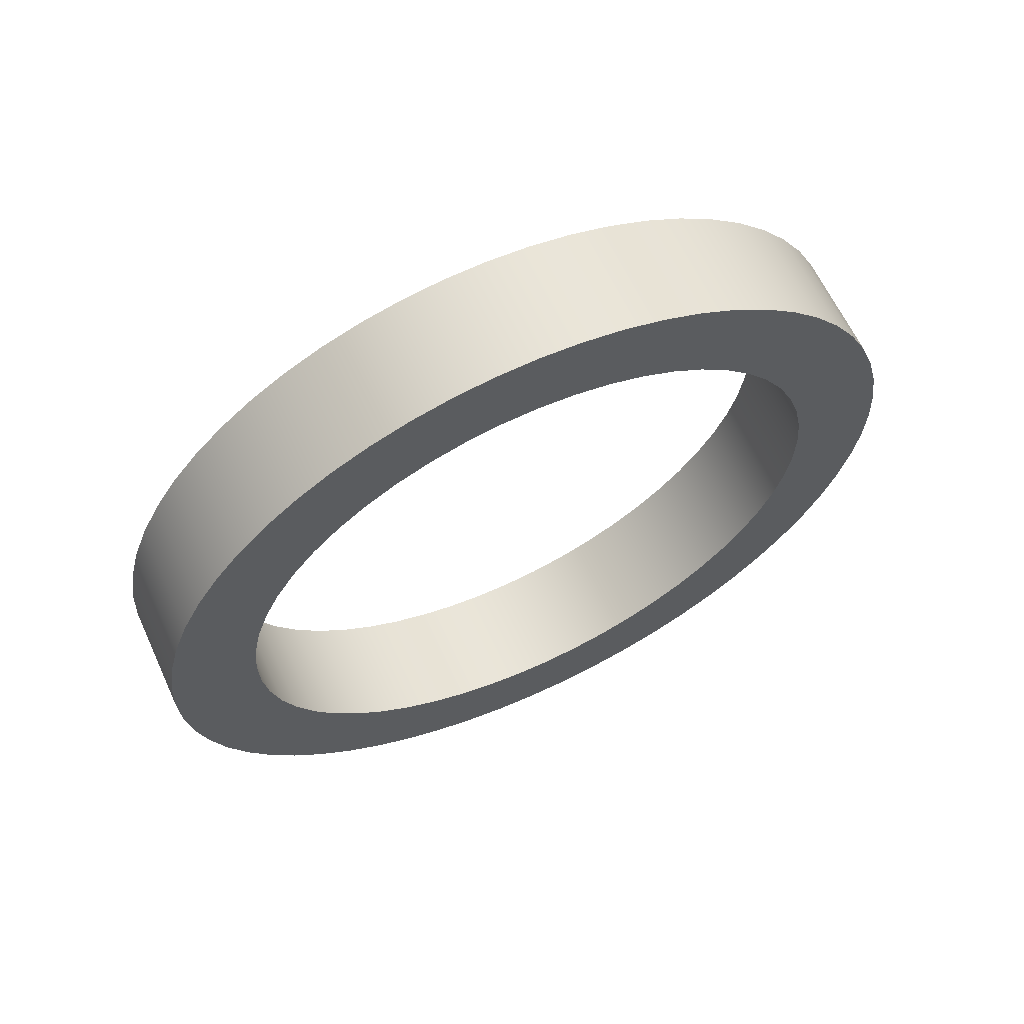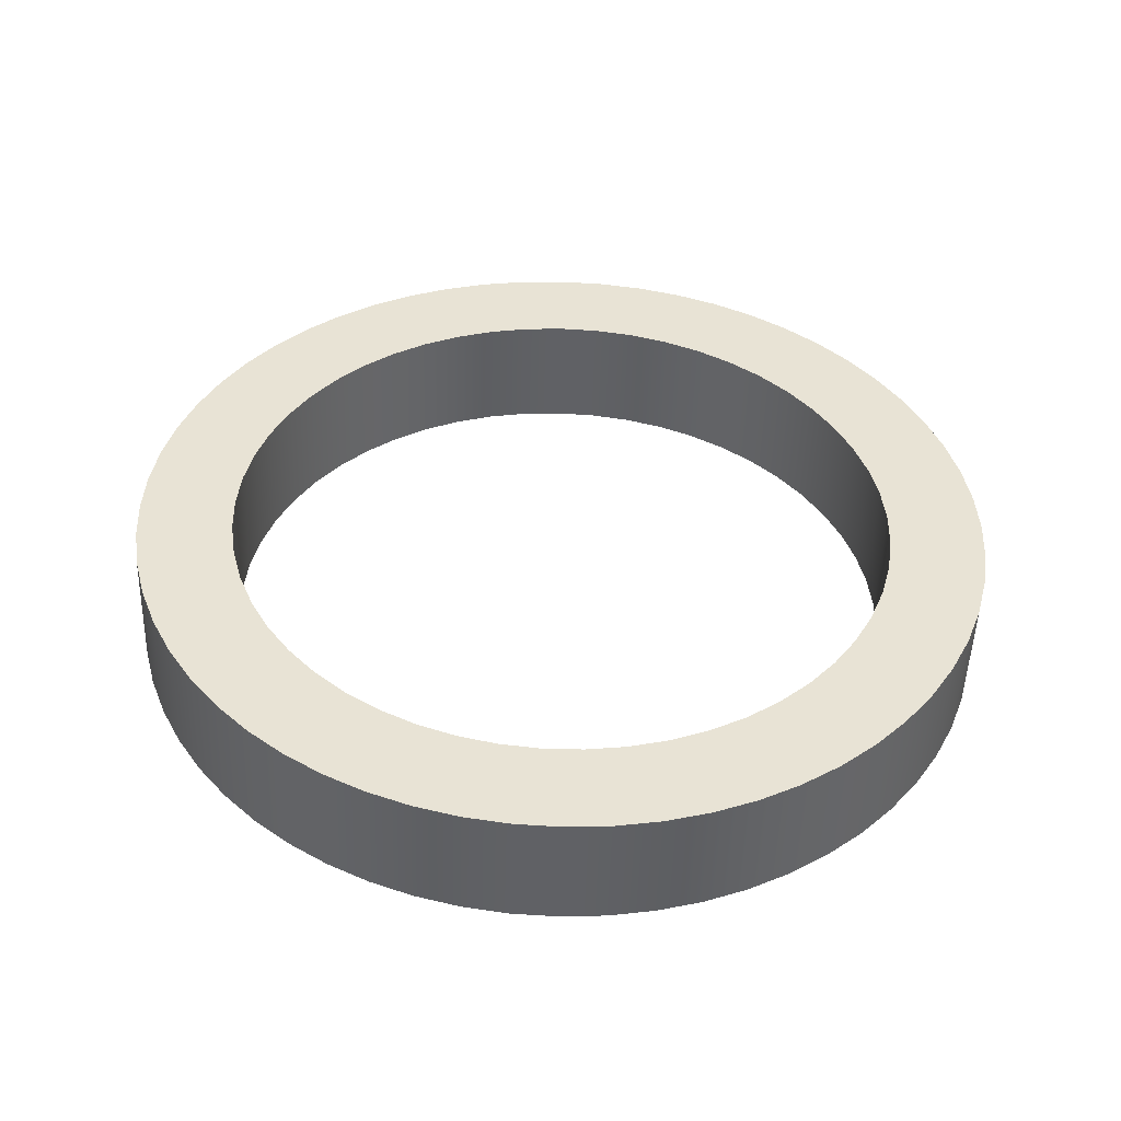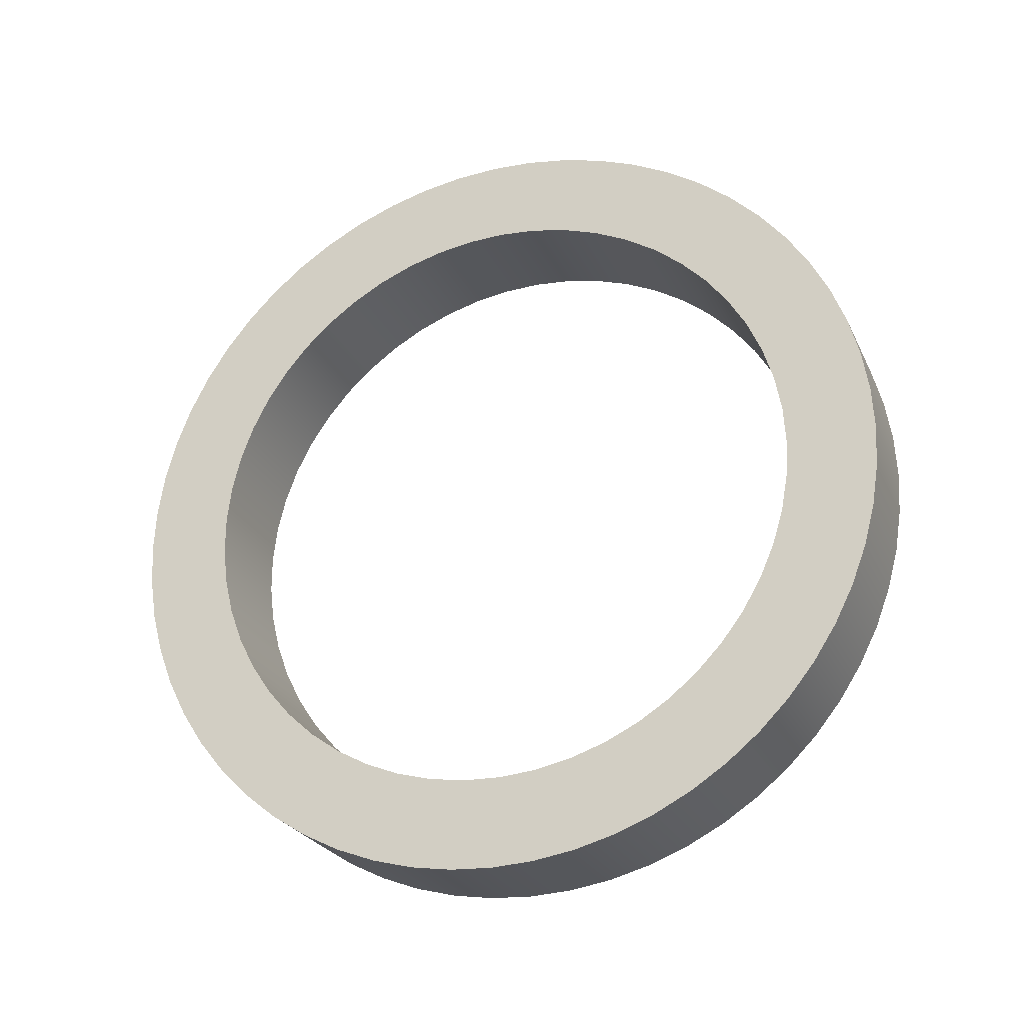
<metadata>
{"format":"obj","ext":"obj","renderer":"f3d","projection":"perspective","resolution":1024,"background":"white","views":[{"elev":63.4,"azim":65.2,"up":"+Z"},{"elev":-49.5,"azim":-91.8,"up":"+Z"},{"elev":-25.5,"azim":-69.2,"up":"+Y"}]}
</metadata>
<code>
v 0.25 -8.573e-17 0.7
v 0.25 -0.08279 0.6951
v 0.25 -0.1644 0.6804
v 0.25 -0.2437 0.6562
v 0.25 -0.3196 0.6228
v 0.25 -0.3911 0.5806
v 0.25 -0.457 0.5303
v 0.25 -0.5165 0.4725
v 0.25 -0.5687 0.4081
v 0.25 -0.613 0.338
v 0.25 -0.6487 0.2631
v 0.25 -0.6752 0.1845
v 0.25 -0.6923 0.1034
v 0.25 -0.6997 0.02074
v 0.25 -0.6972 -0.06216
v 0.25 -0.685 -0.1442
v 0.25 -0.6631 -0.2242
v 0.25 -0.632 -0.301
v 0.25 -0.5919 -0.3737
v 0.25 -0.5436 -0.4411
v 0.25 -0.4876 -0.5023
v 0.25 -0.4248 -0.5564
v 0.25 -0.356 -0.6027
v 0.25 -0.2822 -0.6406
v 0.25 -0.2044 -0.6695
v 0.25 -0.1238 -0.689
v 0.25 -0.04147 -0.6988
v 0.25 0.04147 -0.6988
v 0.25 0.1238 -0.689
v 0.25 0.2044 -0.6695
v 0.25 0.2822 -0.6406
v 0.25 0.356 -0.6027
v 0.25 0.4248 -0.5564
v 0.25 0.4876 -0.5023
v 0.25 0.5436 -0.4411
v 0.25 0.5919 -0.3737
v 0.25 0.632 -0.301
v 0.25 0.6631 -0.2242
v 0.25 0.685 -0.1442
v 0.25 0.6972 -0.06216
v 0.25 0.6997 0.02074
v 0.25 0.6923 0.1034
v 0.25 0.6752 0.1845
v 0.25 0.6487 0.2631
v 0.25 0.613 0.338
v 0.25 0.5687 0.4081
v 0.25 0.5165 0.4725
v 0.25 0.457 0.5303
v 0.25 0.3911 0.5806
v 0.25 0.3196 0.6228
v 0.25 0.2437 0.6562
v 0.25 0.1644 0.6804
v 0.25 0.08279 0.6951
v 0 -8.573e-17 0.7
v 0 0.08279 0.6951
v 0 0.1644 0.6804
v 0 0.2437 0.6562
v 0 0.3196 0.6228
v 0 0.3911 0.5806
v 0 0.457 0.5303
v 0 0.5165 0.4725
v 0 0.5687 0.4081
v 0 0.613 0.338
v 0 0.6487 0.2631
v 0 0.6752 0.1845
v 0 0.6923 0.1034
v 0 0.6997 0.02074
v 0 0.6972 -0.06216
v 0 0.685 -0.1442
v 0 0.6631 -0.2242
v 0 0.632 -0.301
v 0 0.5919 -0.3737
v 0 0.5436 -0.4411
v 0 0.4876 -0.5023
v 0 0.4248 -0.5564
v 0 0.356 -0.6027
v 0 0.2822 -0.6406
v 0 0.2044 -0.6695
v 0 0.1238 -0.689
v 0 0.04147 -0.6988
v 0 -0.04147 -0.6988
v 0 -0.1238 -0.689
v 0 -0.2044 -0.6695
v 0 -0.2822 -0.6406
v 0 -0.356 -0.6027
v 0 -0.4248 -0.5564
v 0 -0.4876 -0.5023
v 0 -0.5436 -0.4411
v 0 -0.5919 -0.3737
v 0 -0.632 -0.301
v 0 -0.6631 -0.2242
v 0 -0.685 -0.1442
v 0 -0.6972 -0.06216
v 0 -0.6997 0.02074
v 0 -0.6923 0.1034
v 0 -0.6752 0.1845
v 0 -0.6487 0.2631
v 0 -0.613 0.338
v 0 -0.5687 0.4081
v 0 -0.5165 0.4725
v 0 -0.457 0.5303
v 0 -0.3911 0.5806
v 0 -0.3196 0.6228
v 0 -0.2437 0.6562
v 0 -0.1644 0.6804
v 0 -0.08279 0.6951
v 0.25 -8.573e-17 0.7
v 0 -8.573e-17 0.7
v 0.25 -1.102e-16 0.9
v 0.25 0.09408 0.8951
v 0.25 0.1871 0.8803
v 0.25 0.2781 0.856
v 0.25 0.3661 0.8222
v 0.25 0.45 0.7794
v 0.25 0.529 0.7281
v 0.25 0.6022 0.6688
v 0.25 0.6688 0.6022
v 0.25 0.7281 0.529
v 0.25 0.7794 0.45
v 0.25 0.8222 0.3661
v 0.25 0.856 0.2781
v 0.25 0.8803 0.1871
v 0.25 0.8951 0.09408
v 0.25 0.9 -5.511e-17
v 0.25 0.8951 -0.09408
v 0.25 0.8803 -0.1871
v 0.25 0.856 -0.2781
v 0.25 0.8222 -0.3661
v 0.25 0.7794 -0.45
v 0.25 0.7281 -0.529
v 0.25 0.6688 -0.6022
v 0.25 0.6022 -0.6688
v 0.25 0.529 -0.7281
v 0.25 0.45 -0.7794
v 0.25 0.3661 -0.8222
v 0.25 0.2781 -0.856
v 0.25 0.1871 -0.8803
v 0.25 0.09408 -0.8951
v 0.25 0 -0.9
v 0.25 -0.09408 -0.8951
v 0.25 -0.1871 -0.8803
v 0.25 -0.2781 -0.856
v 0.25 -0.3661 -0.8222
v 0.25 -0.45 -0.7794
v 0.25 -0.529 -0.7281
v 0.25 -0.6022 -0.6688
v 0.25 -0.6688 -0.6022
v 0.25 -0.7281 -0.529
v 0.25 -0.7794 -0.45
v 0.25 -0.8222 -0.3661
v 0.25 -0.856 -0.2781
v 0.25 -0.8803 -0.1871
v 0.25 -0.8951 -0.09408
v 0.25 -0.9 -5.511e-17
v 0.25 -0.8951 0.09408
v 0.25 -0.8803 0.1871
v 0.25 -0.856 0.2781
v 0.25 -0.8222 0.3661
v 0.25 -0.7794 0.45
v 0.25 -0.7281 0.529
v 0.25 -0.6688 0.6022
v 0.25 -0.6022 0.6688
v 0.25 -0.529 0.7281
v 0.25 -0.45 0.7794
v 0.25 -0.3661 0.8222
v 0.25 -0.2781 0.856
v 0.25 -0.1871 0.8803
v 0.25 -0.09408 0.8951
v 0 -1.102e-16 0.9
v 0 -0.09408 0.8951
v 0 -0.1871 0.8803
v 0 -0.2781 0.856
v 0 -0.3661 0.8222
v 0 -0.45 0.7794
v 0 -0.529 0.7281
v 0 -0.6022 0.6688
v 0 -0.6688 0.6022
v 0 -0.7281 0.529
v 0 -0.7794 0.45
v 0 -0.8222 0.3661
v 0 -0.856 0.2781
v 0 -0.8803 0.1871
v 0 -0.8951 0.09408
v 0 -0.9 -5.511e-17
v 0 -0.8951 -0.09408
v 0 -0.8803 -0.1871
v 0 -0.856 -0.2781
v 0 -0.8222 -0.3661
v 0 -0.7794 -0.45
v 0 -0.7281 -0.529
v 0 -0.6688 -0.6022
v 0 -0.6022 -0.6688
v 0 -0.529 -0.7281
v 0 -0.45 -0.7794
v 0 -0.3661 -0.8222
v 0 -0.2781 -0.856
v 0 -0.1871 -0.8803
v 0 -0.09408 -0.8951
v 0 0 -0.9
v 0 0.09408 -0.8951
v 0 0.1871 -0.8803
v 0 0.2781 -0.856
v 0 0.3661 -0.8222
v 0 0.45 -0.7794
v 0 0.529 -0.7281
v 0 0.6022 -0.6688
v 0 0.6688 -0.6022
v 0 0.7281 -0.529
v 0 0.7794 -0.45
v 0 0.8222 -0.3661
v 0 0.856 -0.2781
v 0 0.8803 -0.1871
v 0 0.8951 -0.09408
v 0 0.9 -5.511e-17
v 0 0.8951 0.09408
v 0 0.8803 0.1871
v 0 0.856 0.2781
v 0 0.8222 0.3661
v 0 0.7794 0.45
v 0 0.7281 0.529
v 0 0.6688 0.6022
v 0 0.6022 0.6688
v 0 0.529 0.7281
v 0 0.45 0.7794
v 0 0.3661 0.8222
v 0 0.2781 0.856
v 0 0.1871 0.8803
v 0 0.09408 0.8951
v 0 -1.102e-16 0.9
v 0.25 -1.102e-16 0.9
v 0.25 -8.573e-17 0.7
v 0.25 0.08279 0.6951
v 0.25 0.1644 0.6804
v 0.25 0.2437 0.6562
v 0.25 0.3196 0.6228
v 0.25 0.3911 0.5806
v 0.25 0.457 0.5303
v 0.25 0.5165 0.4725
v 0.25 0.5687 0.4081
v 0.25 0.613 0.338
v 0.25 0.6487 0.2631
v 0.25 0.6752 0.1845
v 0.25 0.6923 0.1034
v 0.25 0.6997 0.02074
v 0.25 0.6972 -0.06216
v 0.25 0.685 -0.1442
v 0.25 0.6631 -0.2242
v 0.25 0.632 -0.301
v 0.25 0.5919 -0.3737
v 0.25 0.5436 -0.4411
v 0.25 0.4876 -0.5023
v 0.25 0.4248 -0.5564
v 0.25 0.356 -0.6027
v 0.25 0.2822 -0.6406
v 0.25 0.2044 -0.6695
v 0.25 0.1238 -0.689
v 0.25 0.04147 -0.6988
v 0.25 -0.04147 -0.6988
v 0.25 -0.1238 -0.689
v 0.25 -0.2044 -0.6695
v 0.25 -0.2822 -0.6406
v 0.25 -0.356 -0.6027
v 0.25 -0.4248 -0.5564
v 0.25 -0.4876 -0.5023
v 0.25 -0.5436 -0.4411
v 0.25 -0.5919 -0.3737
v 0.25 -0.632 -0.301
v 0.25 -0.6631 -0.2242
v 0.25 -0.685 -0.1442
v 0.25 -0.6972 -0.06216
v 0.25 -0.6997 0.02074
v 0.25 -0.6923 0.1034
v 0.25 -0.6752 0.1845
v 0.25 -0.6487 0.2631
v 0.25 -0.613 0.338
v 0.25 -0.5687 0.4081
v 0.25 -0.5165 0.4725
v 0.25 -0.457 0.5303
v 0.25 -0.3911 0.5806
v 0.25 -0.3196 0.6228
v 0.25 -0.2437 0.6562
v 0.25 -0.1644 0.6804
v 0.25 -0.08279 0.6951
v 0.25 -1.102e-16 0.9
v 0.25 -0.09408 0.8951
v 0.25 -0.1871 0.8803
v 0.25 -0.2781 0.856
v 0.25 -0.3661 0.8222
v 0.25 -0.45 0.7794
v 0.25 -0.529 0.7281
v 0.25 -0.6022 0.6688
v 0.25 -0.6688 0.6022
v 0.25 -0.7281 0.529
v 0.25 -0.7794 0.45
v 0.25 -0.8222 0.3661
v 0.25 -0.856 0.2781
v 0.25 -0.8803 0.1871
v 0.25 -0.8951 0.09408
v 0.25 -0.9 -5.511e-17
v 0.25 -0.8951 -0.09408
v 0.25 -0.8803 -0.1871
v 0.25 -0.856 -0.2781
v 0.25 -0.8222 -0.3661
v 0.25 -0.7794 -0.45
v 0.25 -0.7281 -0.529
v 0.25 -0.6688 -0.6022
v 0.25 -0.6022 -0.6688
v 0.25 -0.529 -0.7281
v 0.25 -0.45 -0.7794
v 0.25 -0.3661 -0.8222
v 0.25 -0.2781 -0.856
v 0.25 -0.1871 -0.8803
v 0.25 -0.09408 -0.8951
v 0.25 0 -0.9
v 0.25 0.09408 -0.8951
v 0.25 0.1871 -0.8803
v 0.25 0.2781 -0.856
v 0.25 0.3661 -0.8222
v 0.25 0.45 -0.7794
v 0.25 0.529 -0.7281
v 0.25 0.6022 -0.6688
v 0.25 0.6688 -0.6022
v 0.25 0.7281 -0.529
v 0.25 0.7794 -0.45
v 0.25 0.8222 -0.3661
v 0.25 0.856 -0.2781
v 0.25 0.8803 -0.1871
v 0.25 0.8951 -0.09408
v 0.25 0.9 -5.511e-17
v 0.25 0.8951 0.09408
v 0.25 0.8803 0.1871
v 0.25 0.856 0.2781
v 0.25 0.8222 0.3661
v 0.25 0.7794 0.45
v 0.25 0.7281 0.529
v 0.25 0.6688 0.6022
v 0.25 0.6022 0.6688
v 0.25 0.529 0.7281
v 0.25 0.45 0.7794
v 0.25 0.3661 0.8222
v 0.25 0.2781 0.856
v 0.25 0.1871 0.8803
v 0.25 0.09408 0.8951
v 0 -8.573e-17 0.7
v 0 -0.08279 0.6951
v 0 -0.1644 0.6804
v 0 -0.2437 0.6562
v 0 -0.3196 0.6228
v 0 -0.3911 0.5806
v 0 -0.457 0.5303
v 0 -0.5165 0.4725
v 0 -0.5687 0.4081
v 0 -0.613 0.338
v 0 -0.6487 0.2631
v 0 -0.6752 0.1845
v 0 -0.6923 0.1034
v 0 -0.6997 0.02074
v 0 -0.6972 -0.06216
v 0 -0.685 -0.1442
v 0 -0.6631 -0.2242
v 0 -0.632 -0.301
v 0 -0.5919 -0.3737
v 0 -0.5436 -0.4411
v 0 -0.4876 -0.5023
v 0 -0.4248 -0.5564
v 0 -0.356 -0.6027
v 0 -0.2822 -0.6406
v 0 -0.2044 -0.6695
v 0 -0.1238 -0.689
v 0 -0.04147 -0.6988
v 0 0.04147 -0.6988
v 0 0.1238 -0.689
v 0 0.2044 -0.6695
v 0 0.2822 -0.6406
v 0 0.356 -0.6027
v 0 0.4248 -0.5564
v 0 0.4876 -0.5023
v 0 0.5436 -0.4411
v 0 0.5919 -0.3737
v 0 0.632 -0.301
v 0 0.6631 -0.2242
v 0 0.685 -0.1442
v 0 0.6972 -0.06216
v 0 0.6997 0.02074
v 0 0.6923 0.1034
v 0 0.6752 0.1845
v 0 0.6487 0.2631
v 0 0.613 0.338
v 0 0.5687 0.4081
v 0 0.5165 0.4725
v 0 0.457 0.5303
v 0 0.3911 0.5806
v 0 0.3196 0.6228
v 0 0.2437 0.6562
v 0 0.1644 0.6804
v 0 0.08279 0.6951
v 0 -1.102e-16 0.9
v 0 0.09408 0.8951
v 0 0.1871 0.8803
v 0 0.2781 0.856
v 0 0.3661 0.8222
v 0 0.45 0.7794
v 0 0.529 0.7281
v 0 0.6022 0.6688
v 0 0.6688 0.6022
v 0 0.7281 0.529
v 0 0.7794 0.45
v 0 0.8222 0.3661
v 0 0.856 0.2781
v 0 0.8803 0.1871
v 0 0.8951 0.09408
v 0 0.9 -5.511e-17
v 0 0.8951 -0.09408
v 0 0.8803 -0.1871
v 0 0.856 -0.2781
v 0 0.8222 -0.3661
v 0 0.7794 -0.45
v 0 0.7281 -0.529
v 0 0.6688 -0.6022
v 0 0.6022 -0.6688
v 0 0.529 -0.7281
v 0 0.45 -0.7794
v 0 0.3661 -0.8222
v 0 0.2781 -0.856
v 0 0.1871 -0.8803
v 0 0.09408 -0.8951
v 0 0 -0.9
v 0 -0.09408 -0.8951
v 0 -0.1871 -0.8803
v 0 -0.2781 -0.856
v 0 -0.3661 -0.8222
v 0 -0.45 -0.7794
v 0 -0.529 -0.7281
v 0 -0.6022 -0.6688
v 0 -0.6688 -0.6022
v 0 -0.7281 -0.529
v 0 -0.7794 -0.45
v 0 -0.8222 -0.3661
v 0 -0.856 -0.2781
v 0 -0.8803 -0.1871
v 0 -0.8951 -0.09408
v 0 -0.9 -5.511e-17
v 0 -0.8951 0.09408
v 0 -0.8803 0.1871
v 0 -0.856 0.2781
v 0 -0.8222 0.3661
v 0 -0.7794 0.45
v 0 -0.7281 0.529
v 0 -0.6688 0.6022
v 0 -0.6022 0.6688
v 0 -0.529 0.7281
v 0 -0.45 0.7794
v 0 -0.3661 0.8222
v 0 -0.2781 0.856
v 0 -0.1871 0.8803
v 0 -0.09408 0.8951
g 9773cddc-e2d7-11ea-8447-54bf646e7e1f
f 2 106 1
f 1 106 108
f 107 54 53
f 53 54 55
f 53 55 52
f 52 55 56
f 52 56 51
f 51 56 57
f 51 57 50
f 50 57 58
f 50 58 49
f 49 58 59
f 49 59 48
f 48 59 60
f 48 60 47
f 47 60 61
f 47 61 46
f 46 61 62
f 46 62 45
f 45 62 63
f 45 63 44
f 44 63 64
f 44 64 43
f 43 64 65
f 43 65 42
f 42 65 66
f 42 66 41
f 41 66 67
f 41 67 40
f 40 67 68
f 40 68 39
f 39 68 69
f 39 69 38
f 38 69 70
f 38 70 37
f 37 70 71
f 37 71 36
f 36 71 72
f 36 72 35
f 35 72 73
f 35 73 34
f 34 73 74
f 34 74 33
f 33 74 75
f 33 75 32
f 32 75 76
f 32 76 31
f 31 76 77
f 31 77 30
f 30 77 78
f 30 78 29
f 29 78 79
f 29 79 28
f 28 79 80
f 28 80 27
f 27 80 81
f 27 81 26
f 26 81 82
f 26 82 25
f 25 82 83
f 25 83 24
f 24 83 84
f 24 84 23
f 23 84 85
f 23 85 22
f 22 85 86
f 22 86 21
f 21 86 87
f 21 87 20
f 20 87 88
f 20 88 19
f 19 88 89
f 19 89 18
f 18 89 90
f 18 90 17
f 17 90 91
f 17 91 16
f 16 91 92
f 16 92 15
f 15 92 93
f 15 93 14
f 14 93 94
f 14 94 13
f 13 94 95
f 13 95 12
f 12 95 96
f 12 96 11
f 11 96 97
f 11 97 10
f 10 97 98
f 10 98 9
f 9 98 99
f 9 99 8
f 8 99 100
f 8 100 7
f 7 100 101
f 7 101 6
f 6 101 102
f 6 102 5
f 5 102 103
f 5 103 4
f 4 103 104
f 4 104 3
f 3 104 105
f 3 105 2
f 2 105 106
g 97746a5c-e2d7-11ea-bec3-54bf646e7e1f
f 110 228 109
f 109 228 229
f 230 169 168
f 168 169 170
f 168 170 167
f 167 170 171
f 167 171 166
f 166 171 172
f 166 172 165
f 165 172 173
f 165 173 164
f 164 173 174
f 164 174 163
f 163 174 175
f 163 175 162
f 162 175 176
f 162 176 161
f 161 176 177
f 161 177 160
f 160 177 178
f 160 178 159
f 159 178 179
f 159 179 158
f 158 179 180
f 158 180 157
f 157 180 181
f 157 181 156
f 156 181 182
f 156 182 155
f 155 182 183
f 155 183 154
f 154 183 184
f 154 184 153
f 153 184 185
f 153 185 152
f 152 185 186
f 152 186 151
f 151 186 187
f 151 187 150
f 150 187 188
f 150 188 149
f 149 188 189
f 149 189 148
f 148 189 190
f 148 190 147
f 147 190 191
f 147 191 146
f 146 191 192
f 146 192 145
f 145 192 193
f 145 193 144
f 144 193 194
f 144 194 143
f 143 194 195
f 143 195 142
f 142 195 196
f 142 196 141
f 141 196 197
f 141 197 140
f 140 197 198
f 140 198 139
f 139 198 199
f 139 199 138
f 138 199 200
f 138 200 137
f 137 200 201
f 137 201 136
f 136 201 202
f 136 202 135
f 135 202 203
f 135 203 134
f 134 203 204
f 134 204 133
f 133 204 205
f 133 205 132
f 132 205 206
f 132 206 131
f 131 206 207
f 131 207 130
f 130 207 208
f 130 208 129
f 129 208 209
f 129 209 128
f 128 209 210
f 128 210 127
f 127 210 211
f 127 211 126
f 126 211 212
f 126 212 125
f 125 212 213
f 125 213 124
f 124 213 214
f 124 214 123
f 123 214 215
f 123 215 122
f 122 215 216
f 122 216 121
f 121 216 217
f 121 217 120
f 120 217 218
f 120 218 119
f 119 218 219
f 119 219 118
f 118 219 220
f 118 220 117
f 117 220 221
f 117 221 116
f 116 221 222
f 116 222 115
f 115 222 223
f 115 223 114
f 114 223 224
f 114 224 113
f 113 224 225
f 113 225 112
f 112 225 226
f 112 226 111
f 111 226 227
f 111 227 110
f 110 227 228
g 977506a4-e2d7-11ea-9df4-54bf646e7e1f
f 232 343 231
f 231 343 284
f 231 284 285
f 343 232 342
f 342 232 233
f 342 233 341
f 341 233 234
f 341 234 340
f 340 234 235
f 340 235 339
f 339 235 236
f 339 236 338
f 338 236 237
f 338 237 337
f 337 237 238
f 337 238 336
f 336 238 239
f 336 239 335
f 335 239 334
f 334 239 240
f 334 240 333
f 333 240 241
f 333 241 332
f 332 241 242
f 332 242 331
f 331 242 243
f 331 243 330
f 330 243 244
f 330 244 329
f 329 244 245
f 329 245 328
f 328 245 246
f 328 246 327
f 327 246 326
f 326 246 247
f 326 247 325
f 325 247 248
f 325 248 324
f 324 248 249
f 324 249 323
f 323 249 250
f 323 250 322
f 322 250 251
f 322 251 321
f 321 251 252
f 321 252 320
f 320 252 253
f 320 253 319
f 319 253 254
f 319 254 318
f 318 254 317
f 317 254 255
f 317 255 316
f 316 255 256
f 316 256 315
f 315 256 257
f 315 257 314
f 314 257 258
f 314 258 313
f 313 258 259
f 313 259 312
f 312 259 260
f 312 260 311
f 311 260 261
f 311 261 310
f 310 261 309
f 309 261 262
f 309 262 308
f 308 262 263
f 308 263 307
f 307 263 264
f 307 264 306
f 306 264 265
f 306 265 305
f 305 265 266
f 305 266 304
f 304 266 267
f 304 267 303
f 303 267 268
f 303 268 302
f 302 268 269
f 302 269 301
f 301 269 300
f 300 269 270
f 300 270 299
f 299 270 271
f 299 271 298
f 298 271 272
f 298 272 297
f 297 272 273
f 297 273 296
f 296 273 274
f 296 274 295
f 295 274 275
f 295 275 294
f 294 275 276
f 294 276 293
f 293 276 292
f 292 276 277
f 292 277 291
f 291 277 278
f 291 278 290
f 290 278 279
f 290 279 289
f 289 279 280
f 289 280 288
f 288 280 281
f 288 281 287
f 287 281 282
f 287 282 286
f 286 282 283
f 286 283 285
f 285 283 231
g 9775a30a-e2d7-11ea-b26e-54bf646e7e1f
f 345 456 344
f 344 456 397
f 344 397 398
f 456 345 455
f 455 345 346
f 455 346 454
f 454 346 347
f 454 347 453
f 453 347 348
f 453 348 452
f 452 348 349
f 452 349 451
f 451 349 350
f 451 350 450
f 450 350 351
f 450 351 449
f 449 351 352
f 449 352 448
f 448 352 447
f 447 352 353
f 447 353 446
f 446 353 354
f 446 354 445
f 445 354 355
f 445 355 444
f 444 355 356
f 444 356 443
f 443 356 357
f 443 357 442
f 442 357 358
f 442 358 441
f 441 358 359
f 441 359 440
f 440 359 439
f 439 359 360
f 439 360 438
f 438 360 361
f 438 361 437
f 437 361 362
f 437 362 436
f 436 362 363
f 436 363 435
f 435 363 364
f 435 364 434
f 434 364 365
f 434 365 433
f 433 365 366
f 433 366 432
f 432 366 367
f 432 367 431
f 431 367 430
f 430 367 368
f 430 368 429
f 429 368 369
f 429 369 428
f 428 369 370
f 428 370 427
f 427 370 371
f 427 371 426
f 426 371 372
f 426 372 425
f 425 372 373
f 425 373 424
f 424 373 374
f 424 374 423
f 423 374 422
f 422 374 375
f 422 375 421
f 421 375 376
f 421 376 420
f 420 376 377
f 420 377 419
f 419 377 378
f 419 378 418
f 418 378 379
f 418 379 417
f 417 379 380
f 417 380 416
f 416 380 381
f 416 381 415
f 415 381 382
f 415 382 414
f 414 382 413
f 413 382 383
f 413 383 412
f 412 383 384
f 412 384 411
f 411 384 385
f 411 385 410
f 410 385 386
f 410 386 409
f 409 386 387
f 409 387 408
f 408 387 388
f 408 388 407
f 407 388 389
f 407 389 406
f 406 389 405
f 405 389 390
f 405 390 404
f 404 390 391
f 404 391 403
f 403 391 392
f 403 392 402
f 402 392 393
f 402 393 401
f 401 393 394
f 401 394 400
f 400 394 395
f 400 395 399
f 399 395 396
f 399 396 398
f 398 396 344

</code>
